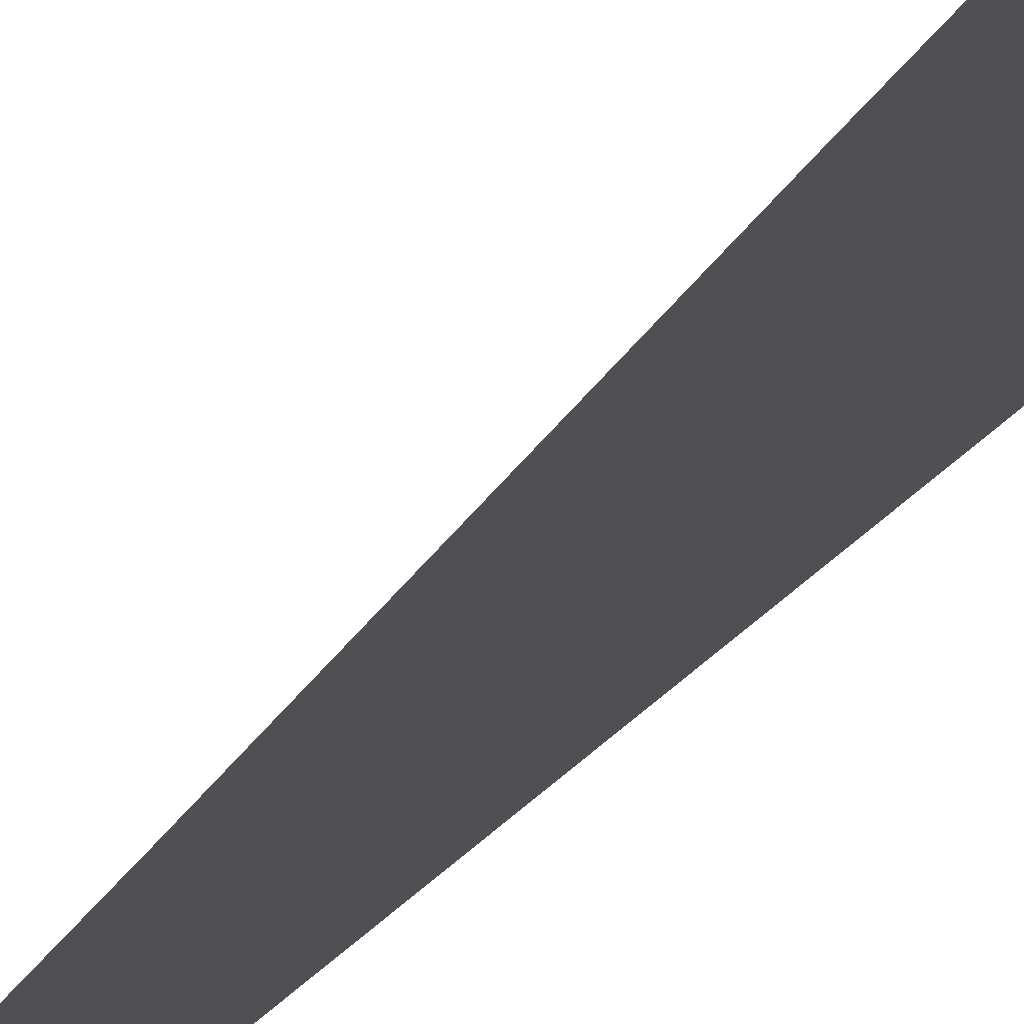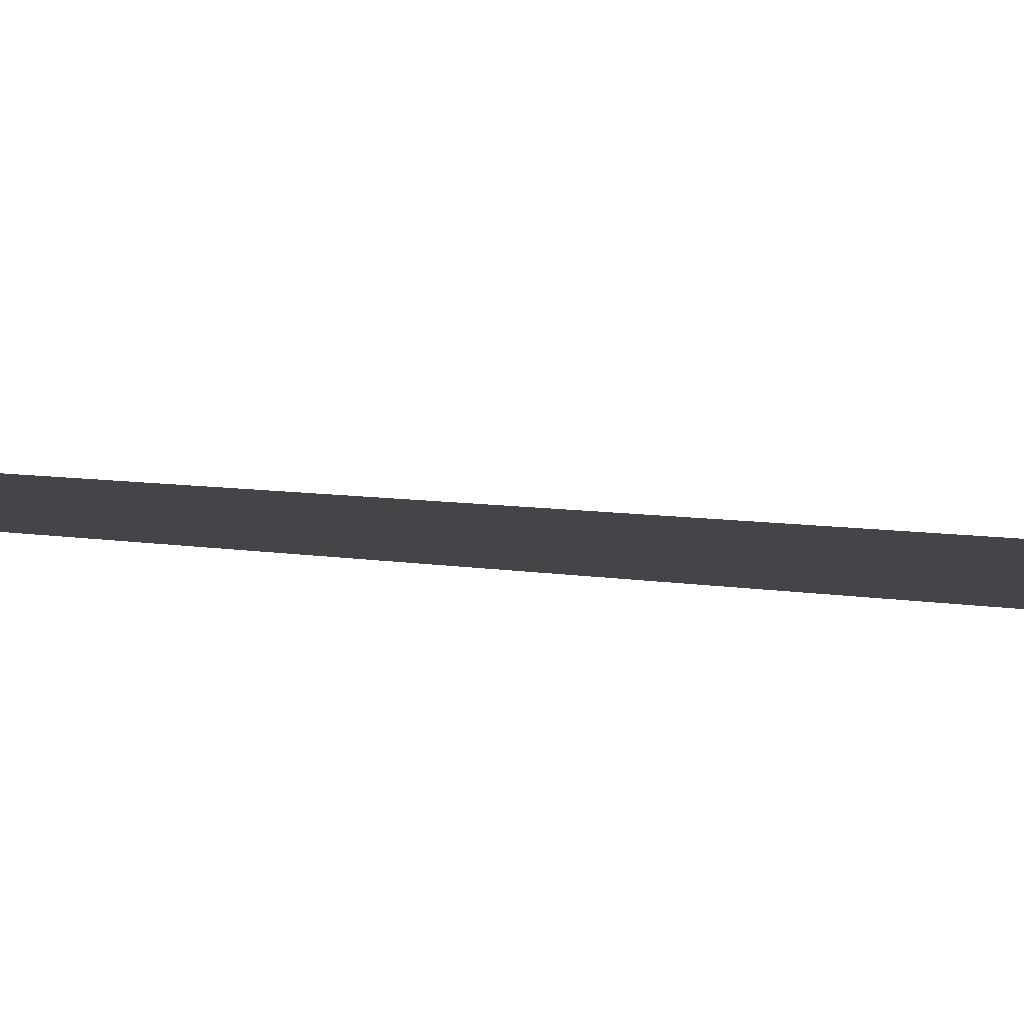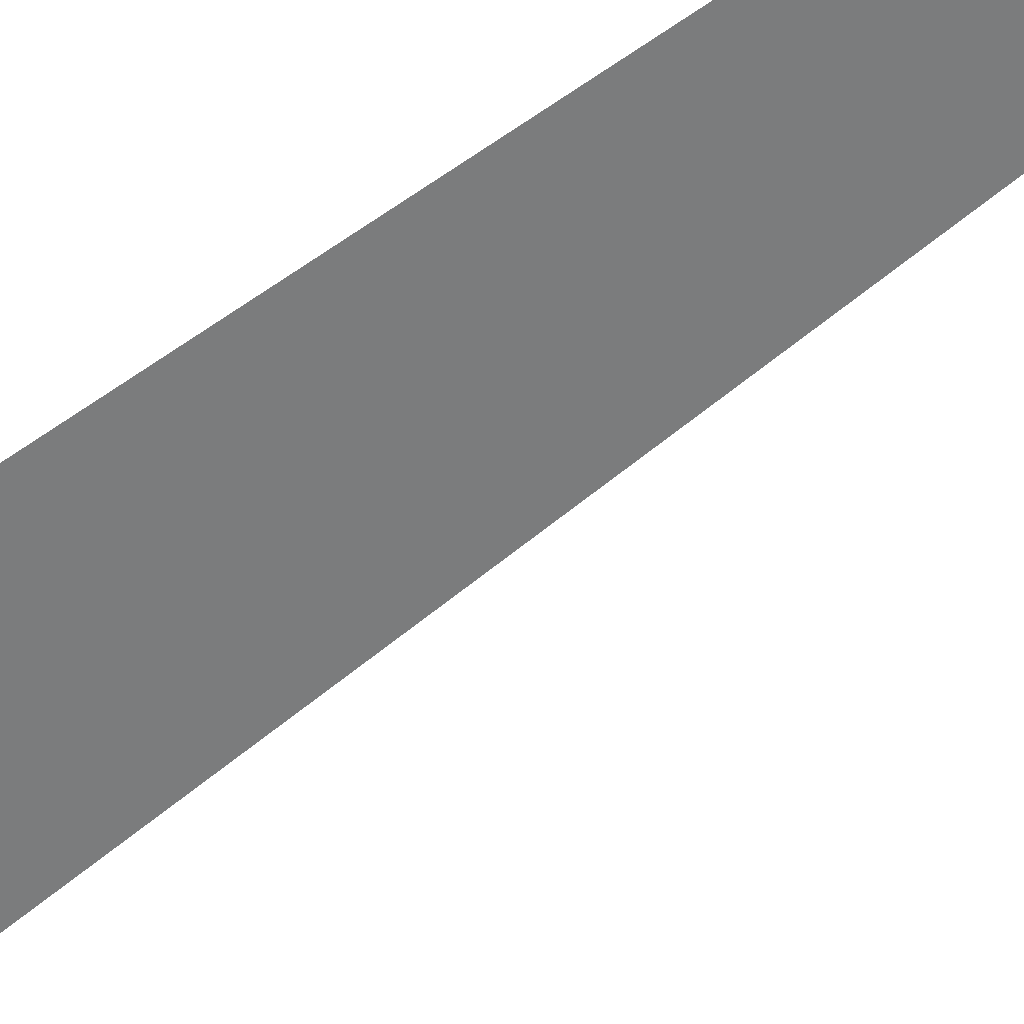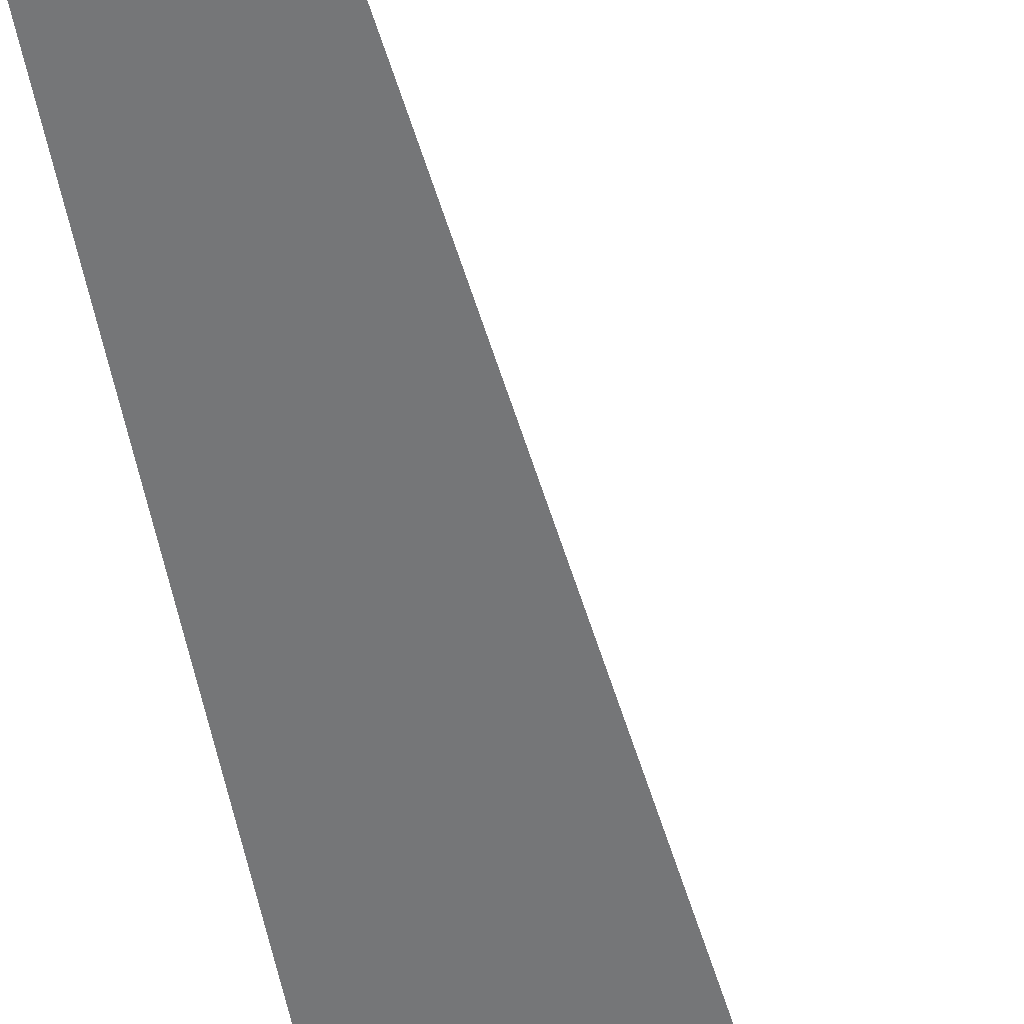
<metadata>
{"format":"obj","ext":"obj","renderer":"f3d","projection":"perspective","resolution":1024,"background":"white","views":[{"elev":-19.1,"azim":158.5,"up":"+Y"},{"elev":-8.6,"azim":62.9,"up":"+Y"},{"elev":-58.7,"azim":-53.0,"up":"+Y"},{"elev":-56.8,"azim":12.7,"up":"+Y"}]}
</metadata>
<code>
v  0.1681 -0.295 32
v  0.2274 -0.2951 26.67
v  -0.1691 -0.2951 26.67
v  -0.1681 -0.295 32
v  0.3914 -0.2954 21.33
v  -0.1704 -0.2954 21.33
v  0.6391 -0.2958 16
v  -0.1718 -0.2958 16
v  0.9494 -0.2963 10.67
v  -0.1731 -0.2963 10.67
v  1.301 -0.2969 5.333
v  -0.1743 -0.2969 5.333
v  1.674 -0.2975 -0
v  -0.1753 -0.2975 -0
v  2.047 -0.2981 -5.333
v  -0.1763 -0.2981 -5.333
v  2.399 -0.2987 -10.67
v  -0.1774 -0.2987 -10.67
v  2.71 -0.2992 -16
v  -0.1783 -0.2992 -16
v  2.957 -0.2996 -21.33
v  -0.179 -0.2996 -21.33
v  3.121 -0.2999 -26.67
v  -0.1796 -0.2999 -26.67
v  3.18 -0.3 -32
v  -0.18 -0.3 -32
g MedCon_OnePlusOne_Start
f 1 2 3 4
f 2 5 6 3
f 5 7 8 6
f 7 9 10 8
f 9 11 12 10
f 11 13 14 12
f 13 15 16 14
f 15 17 18 16
f 17 19 20 18
f 19 21 22 20
f 21 23 24 22
f 23 25 26 24

</code>
